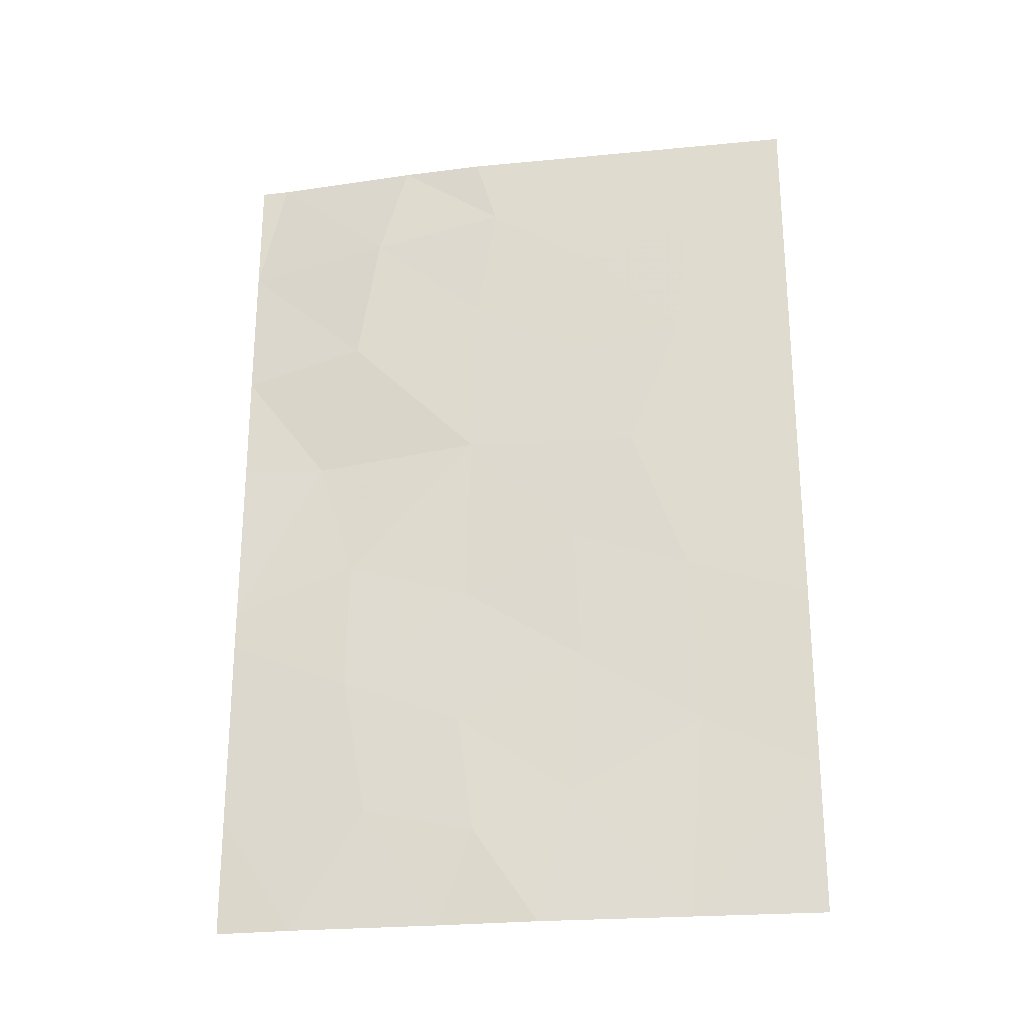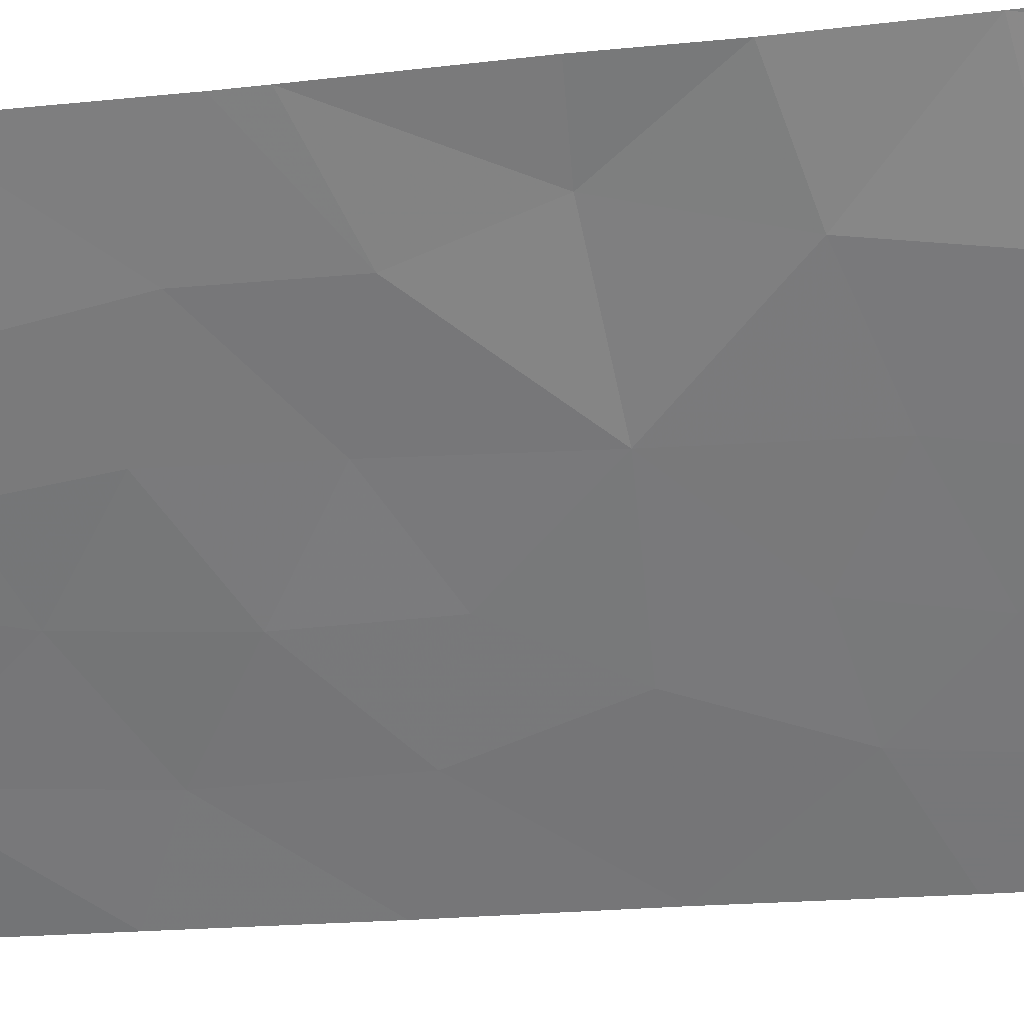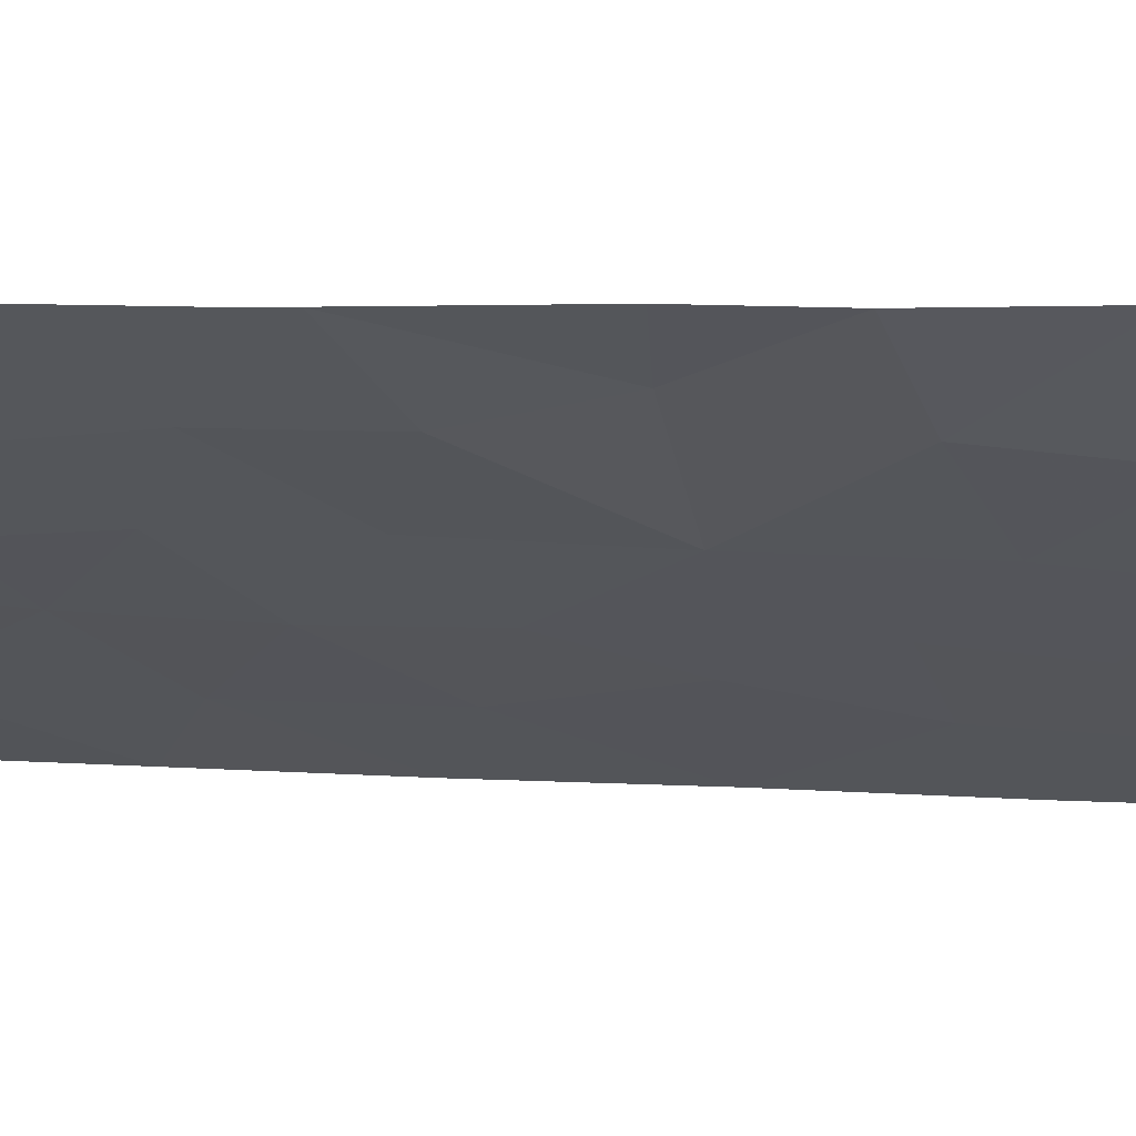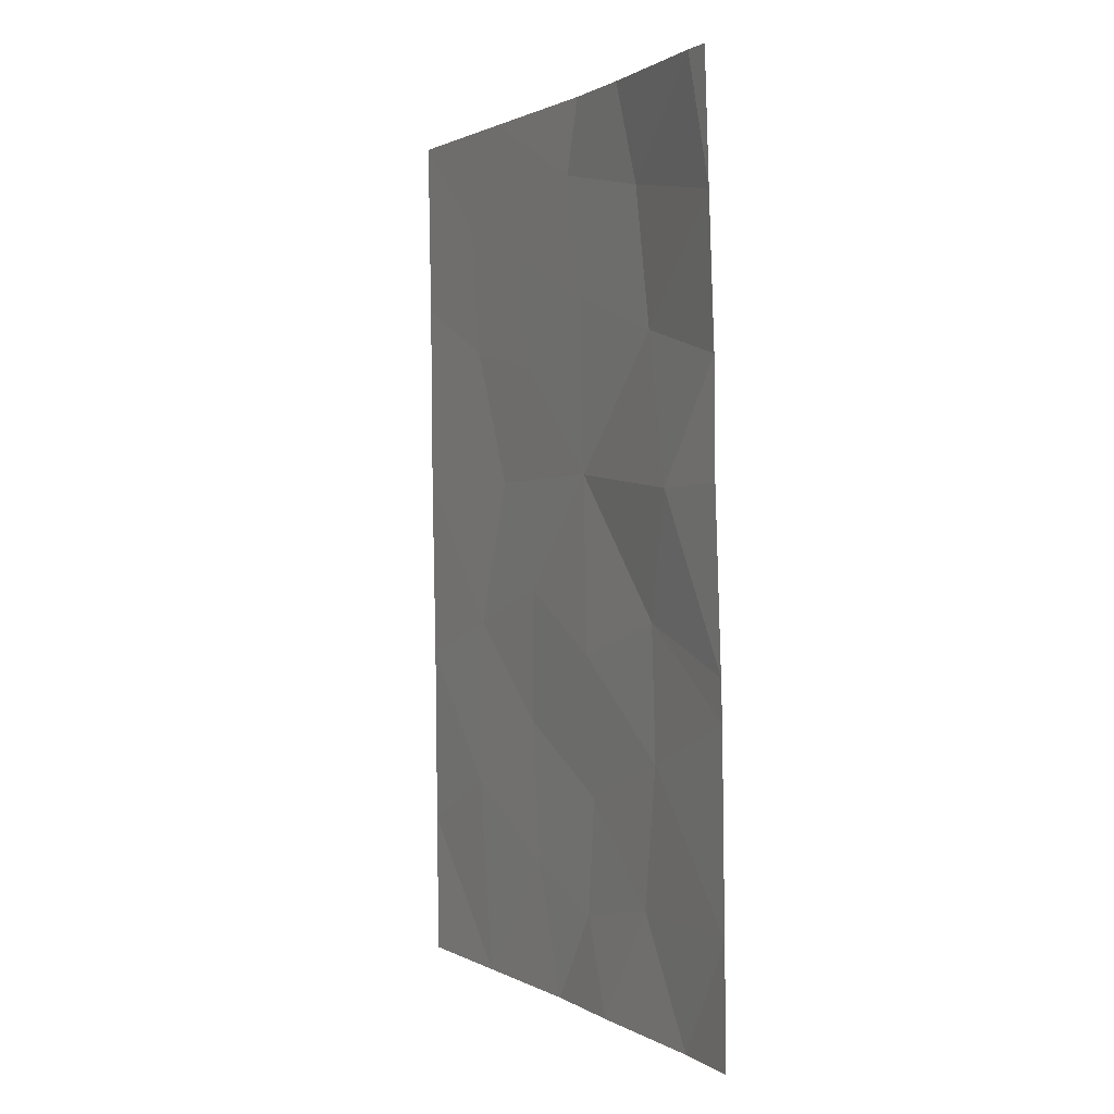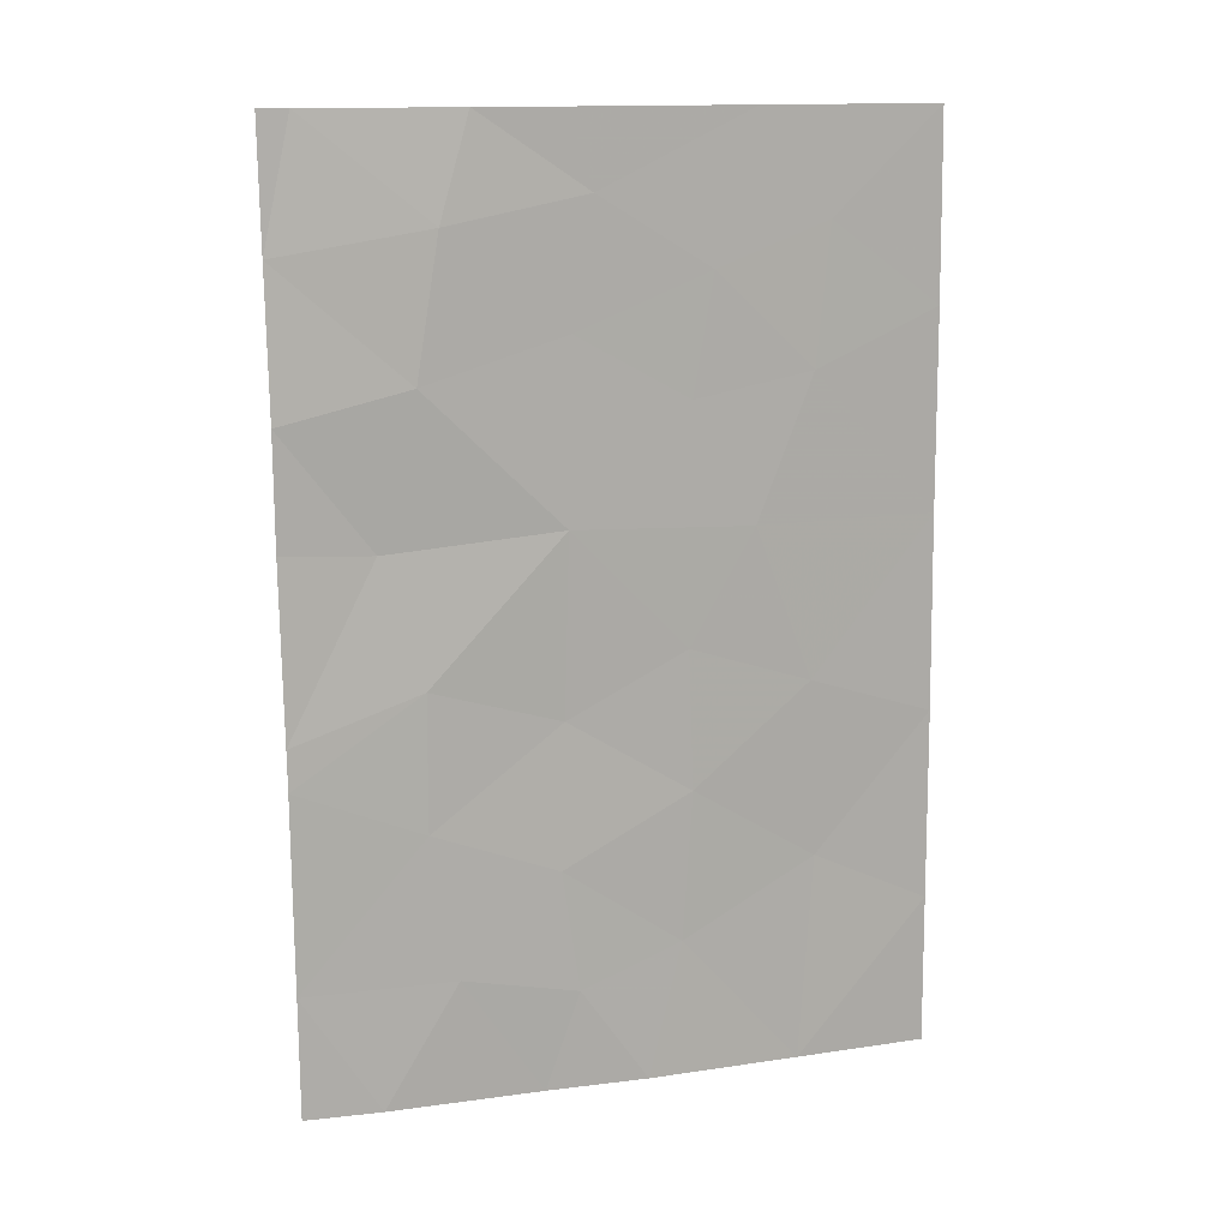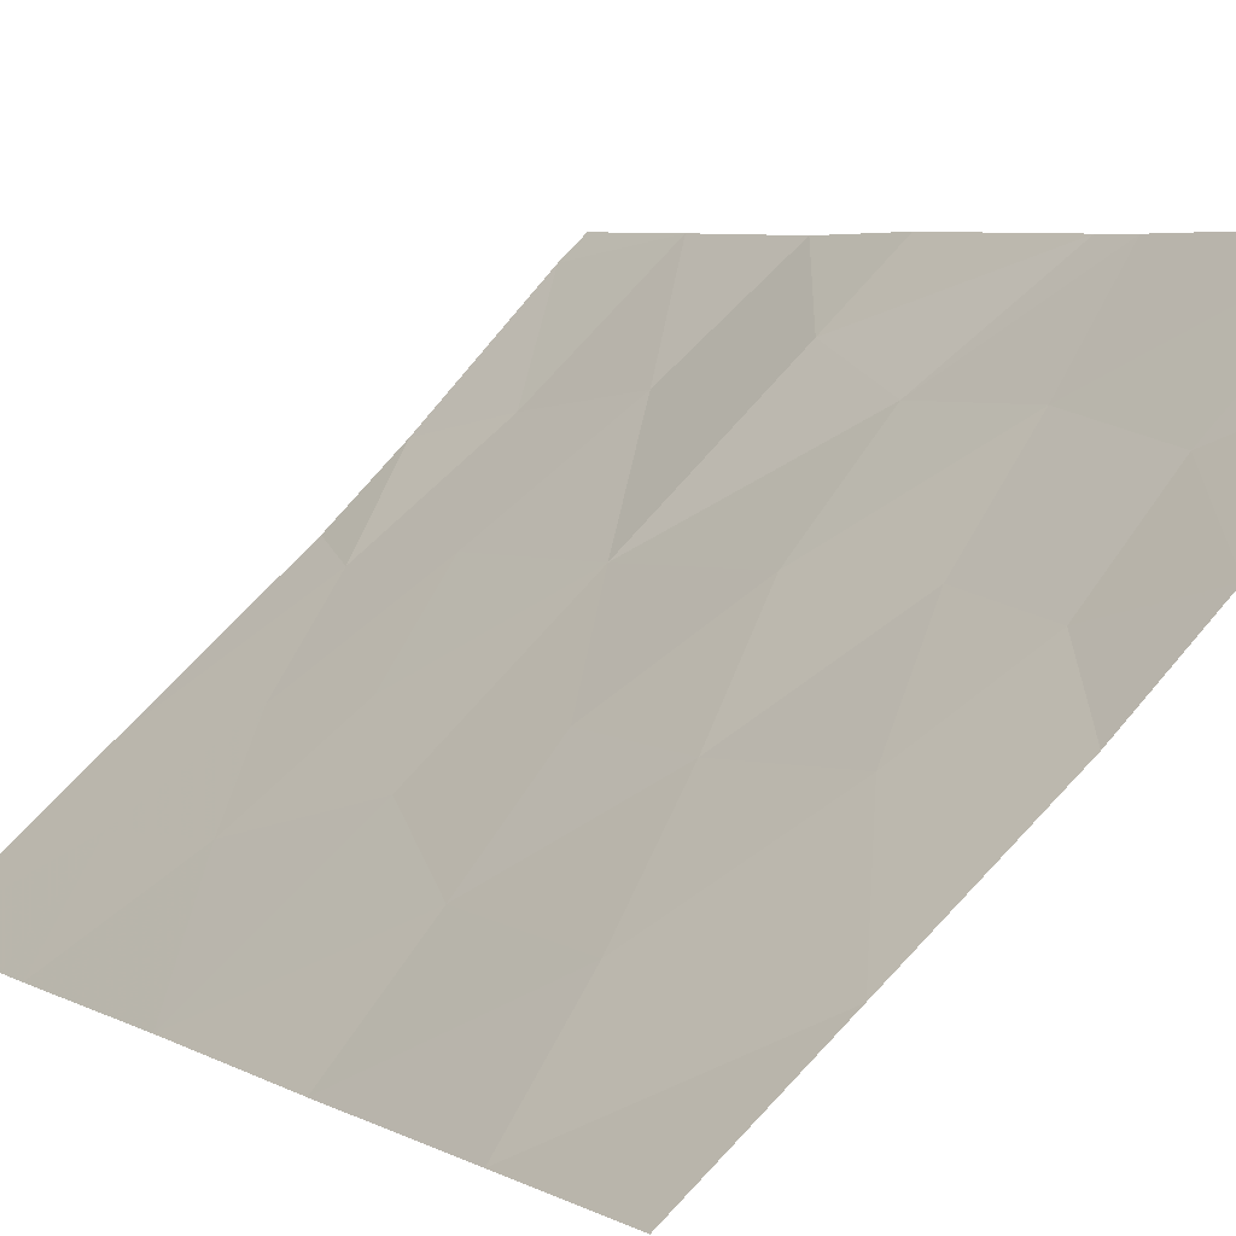
<metadata>
{"format":"obj","ext":"obj","renderer":"f3d","projection":"perspective","resolution":1024,"background":"white","views":[{"elev":-24.0,"azim":-32.5,"up":"+Z"},{"elev":-16.9,"azim":-79.2,"up":"+Y"},{"elev":16.9,"azim":-81.6,"up":"+Y"},{"elev":1.4,"azim":-159.5,"up":"+Z"},{"elev":13.8,"azim":-59.1,"up":"+Z"},{"elev":3.3,"azim":152.0,"up":"+Y"}]}
</metadata>
<code>
v 26.51 84.64 -48.42
v 27.94 83.25 -48.41
v 29.7 81.6 -50
v 28.73 82.53 -50
v 29.06 82.22 -48.72
v 31.41 80.31 -41.13
v 26.5 84.61 -50
v 27.21 83.9 -50
v 31.23 80.29 -50
v 32.58 79.14 -50
v 26.59 84.78 -43.04
v 26.54 84.69 -45.33
v 27.77 83.54 -44.76
v 28.02 83.42 -39.33
v 26.65 84.87 -39.66
v 31.44 80.2 -47.3
v 29.03 82.41 -45.27
v 27.72 83.52 -46.53
v 32.59 79.16 -48.03
v 30.25 81.36 -41.43
v 30.47 81.19 -39.89
v 32.6 79.18 -45.53
v 29.08 82.37 -42.91
v 30.83 80.78 -43
v 29.38 82.19 -38.98
v 30.91 80.85 -38
v 29.16 82.41 -38
v 26.97 84.67 -38
v 27.78 83.61 -41.15
v 29.16 82.36 -40.59
v 31.57 80.22 -39.34
v 26.68 84.94 -38
v 32.64 79.25 -40.41
v 26.6 84.8 -41.55
v 32.66 79.29 -38
v 32.63 79.23 -42.98
v 26.53 84.68 -45.86
v 31.38 80.27 -45
v 27.46 83.99 -43.1
v 30.21 81.28 -46.28
v 28.93 82.4 -47.15
v 28.35 83.2 -38
v 30.19 81.35 -44.48
v 30.09 81.35 -48.23
f 4 3 5
f 1 8 2
f 8 1 7
f 19 9 10
f 39 12 13
f 22 38 16
f 17 18 41
f 16 40 44
f 19 22 16
f 6 20 24
f 20 23 24
f 30 21 25
f 26 27 25
f 15 14 28
f 2 8 4
f 27 42 25
f 30 20 21
f 15 28 32
f 25 14 30
f 14 29 30
f 25 21 26
f 33 31 6
f 15 34 29
f 35 26 31
f 31 33 35
f 41 44 40
f 31 26 21
f 21 6 31
f 1 2 18
f 37 18 13
f 21 20 6
f 36 33 6
f 17 23 13
f 37 1 18
f 14 15 29
f 36 6 24
f 12 37 13
f 20 30 23
f 23 43 24
f 22 36 38
f 36 24 38
f 23 39 13
f 29 34 39
f 39 23 29
f 25 42 14
f 4 5 2
f 34 11 39
f 44 5 3
f 3 9 44
f 39 11 12
f 5 41 2
f 40 16 38
f 17 41 40
f 41 18 2
f 14 42 28
f 43 40 38
f 40 43 17
f 23 17 43
f 30 29 23
f 43 38 24
f 5 44 41
f 18 17 13
f 9 19 16
f 9 16 44

</code>
